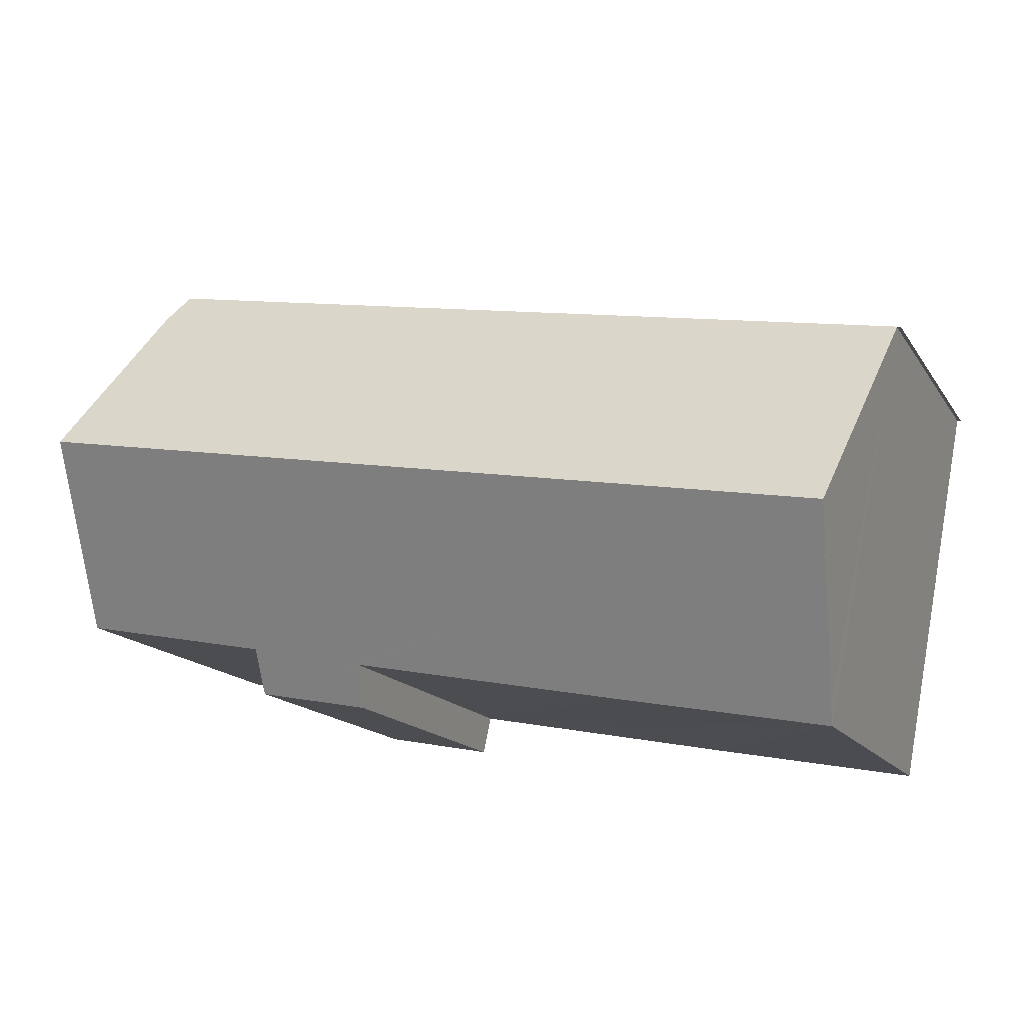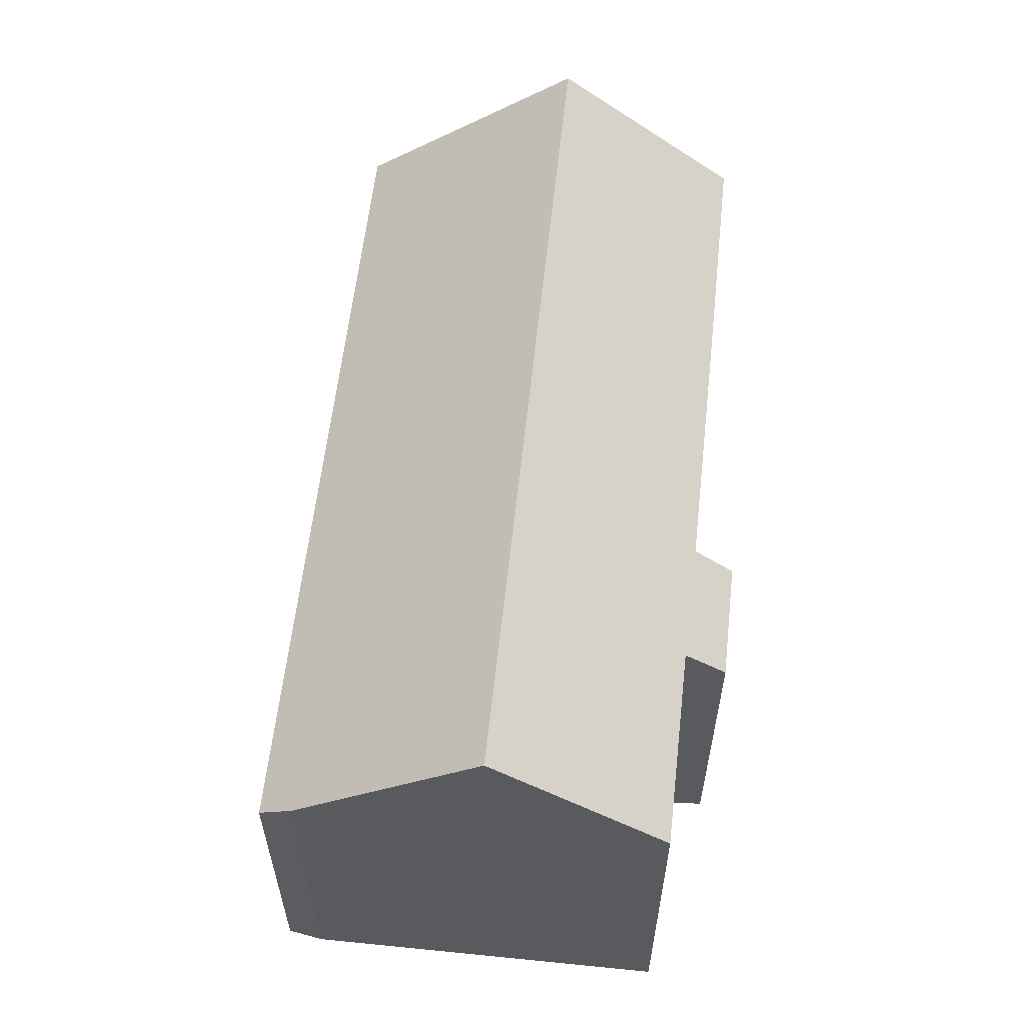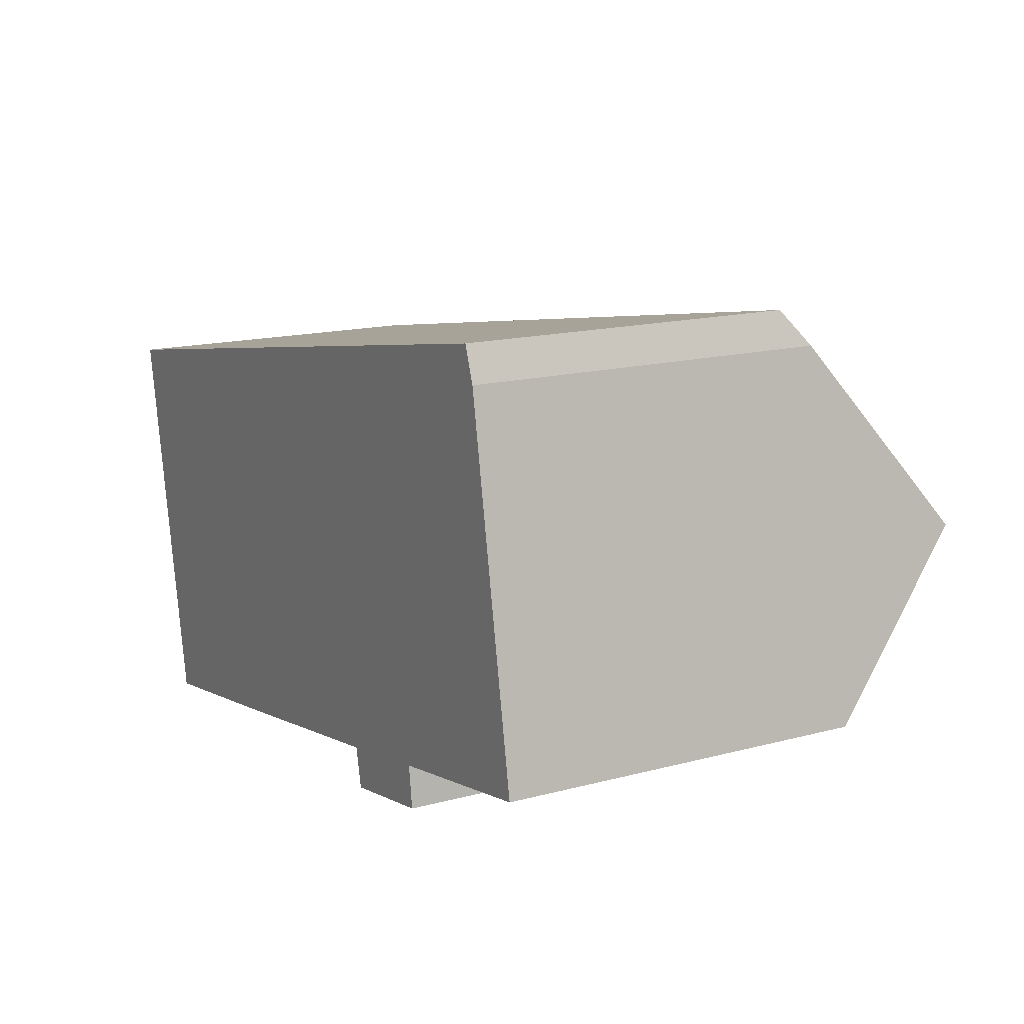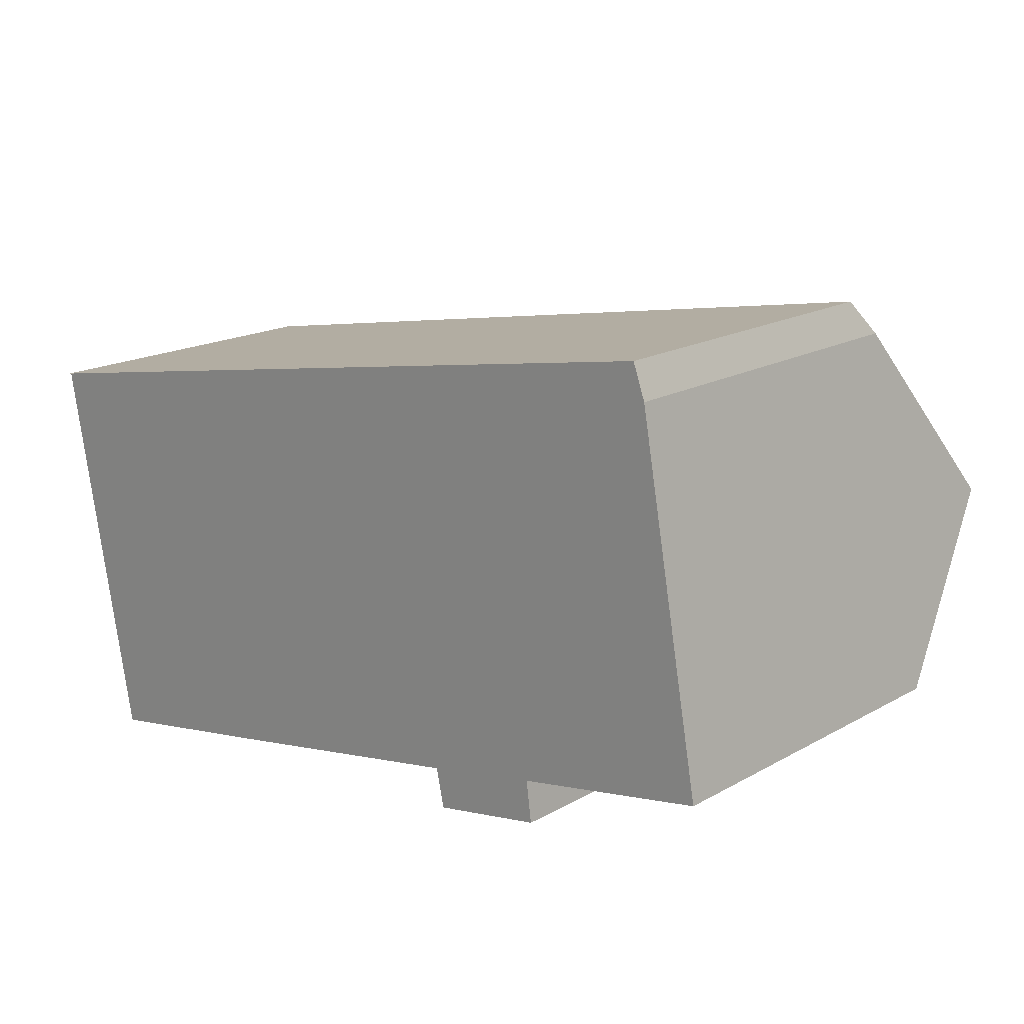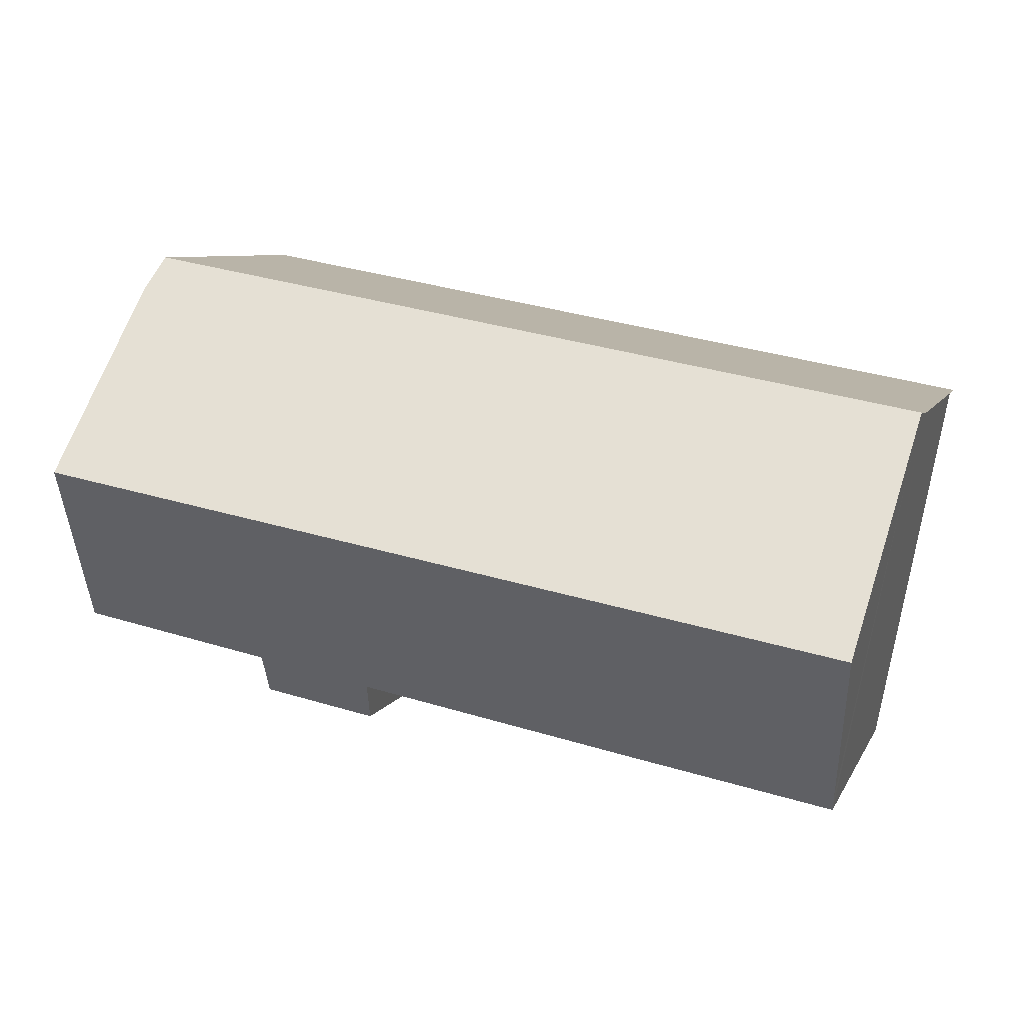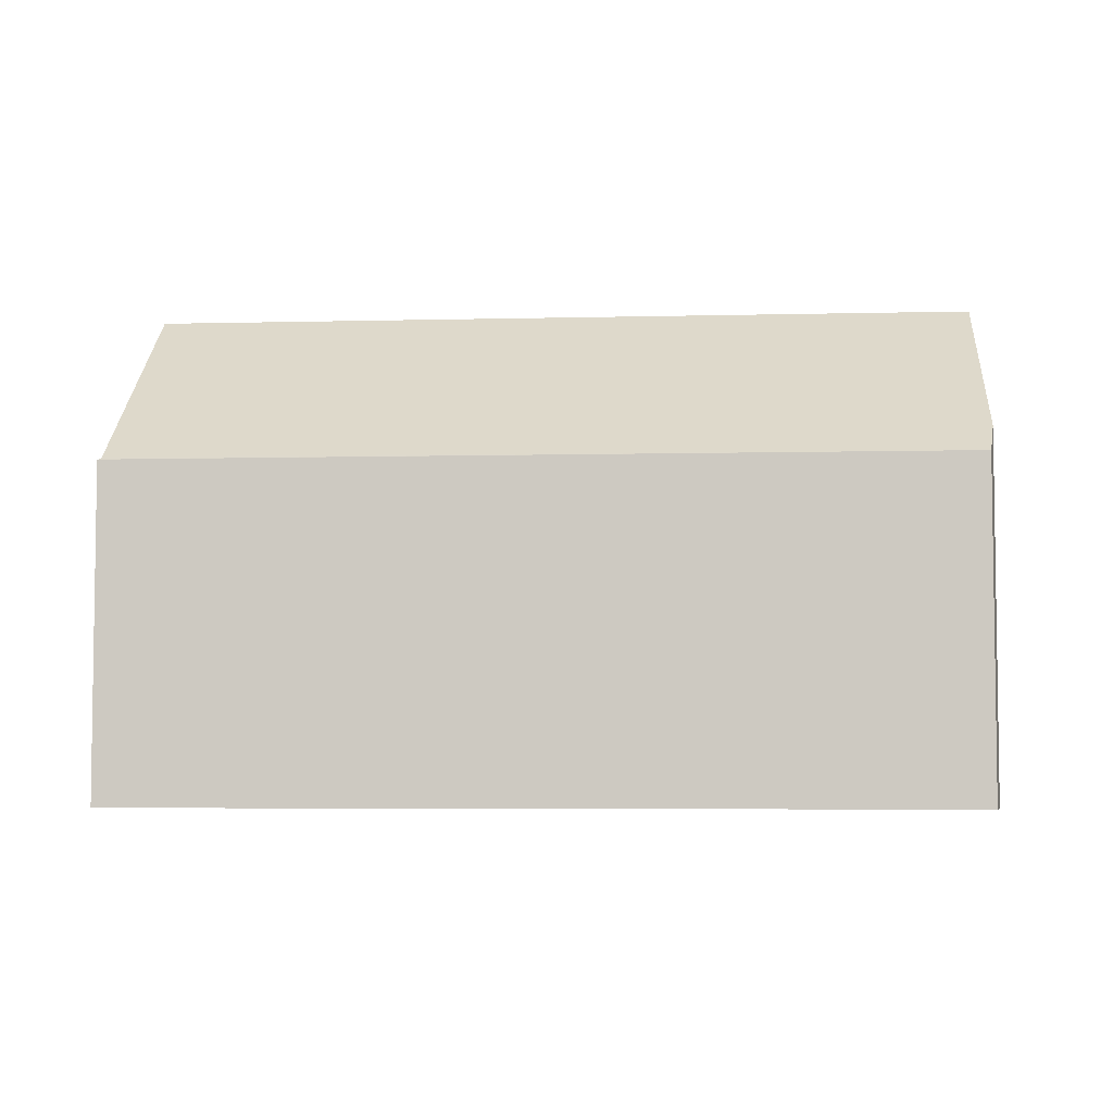
<metadata>
{"format":"obj","ext":"obj","renderer":"f3d","projection":"perspective","resolution":1024,"background":"white","views":[{"elev":-15.4,"azim":-157.9,"up":"+Z"},{"elev":58.3,"azim":85.6,"up":"+Y"},{"elev":15.9,"azim":61.1,"up":"+Z"},{"elev":17.9,"azim":42.7,"up":"+Z"},{"elev":7.6,"azim":-163.2,"up":"+Z"},{"elev":-5.1,"azim":-5.9,"up":"+Y"}]}
</metadata>
<code>
v  20.25 9.202 3.711
v  0.102 9.215 0.001
v  0 9.202 5.635e-16
v  0.119 9.285 -0.087
v  1.263 14.08 -6.156
v  23.09 9.202 4.232
v  23.44 9.98 3.278
v  24.17 13.14 -0.726
v  24.39 14.08 -1.918
v  16.52 9.231 -9.71
v  16.28 10.12 -8.585
v  19.83 9.257 -9.07
v  25.27 10.24 -6.778
v  24.99 10.24 -6.834
v  24.06 10.23 -7.017
v  22.32 10.22 -7.357
v  19.67 10.19 -7.878
v  8.205 10.06 -10.15
v  2.134 10.43 -10.78
v  2.223 10.03 -11.28
v  1.425 13.4 -7.017
v  2.223 6.907e-16 -11.28
v  0.102 -6.123e-20 0.001
v  1.425 4.297e-16 -7.017
v  2.134 6.598e-16 -10.78
v  1.263 3.769e-16 -6.156
v  0.119 5.327e-18 -0.087
v  16.28 5.257e-16 -8.585
v  16.52 5.946e-16 -9.71
v  0 0 0
v  25.27 4.15e-16 -6.778
v  22.32 4.505e-16 -7.357
v  19.67 4.824e-16 -7.878
v  24.06 4.297e-16 -7.017
v  24.99 4.185e-16 -6.834
v  19.83 5.554e-16 -9.07
v  8.205 6.216e-16 -10.15
v  20.25 -2.272e-16 3.711
v  23.09 -2.591e-16 4.232
v  23.44 -2.007e-16 3.278
v  24.17 4.445e-17 -0.726
v  24.39 1.174e-16 -1.918
g defaultobject
f 1 2 3
f 1 4 2
f 4 1 5
f 5 1 6
f 5 6 7
f 5 7 8
f 5 8 9
f 10 11 12
f 13 5 9
f 5 13 14
f 5 14 15
f 5 15 16
f 5 16 17
f 5 17 12
f 5 12 11
f 5 11 18
f 5 18 19
f 19 18 20
f 5 19 21
f 21 4 5
f 4 21 19
f 4 19 20
f 4 20 22
f 4 22 2
f 2 22 23
f 23 22 24
f 24 22 25
f 23 24 26
f 23 26 27
f 10 28 11
f 28 10 29
f 23 3 2
f 3 23 30
f 31 14 13
f 14 31 15
f 15 31 16
f 16 31 17
f 17 31 32
f 17 32 33
f 32 31 34
f 34 31 35
f 36 10 12
f 10 36 29
f 28 18 11
f 18 28 20
f 20 28 37
f 20 37 22
f 30 1 3
f 1 30 38
f 1 38 6
f 6 38 39
f 6 40 7
f 40 6 39
f 8 13 9
f 13 8 7
f 13 7 40
f 13 40 41
f 13 41 31
f 31 41 42
f 33 12 17
f 12 33 36
f 42 35 31
f 35 42 34
f 34 42 32
f 32 42 41
f 32 41 40
f 32 40 39
f 32 39 33
f 33 39 38
f 33 29 36
f 29 33 38
f 29 38 28
f 28 38 23
f 23 38 30
f 28 23 37
f 37 23 27
f 37 27 25
f 37 25 22
f 25 27 26
f 25 26 24

</code>
